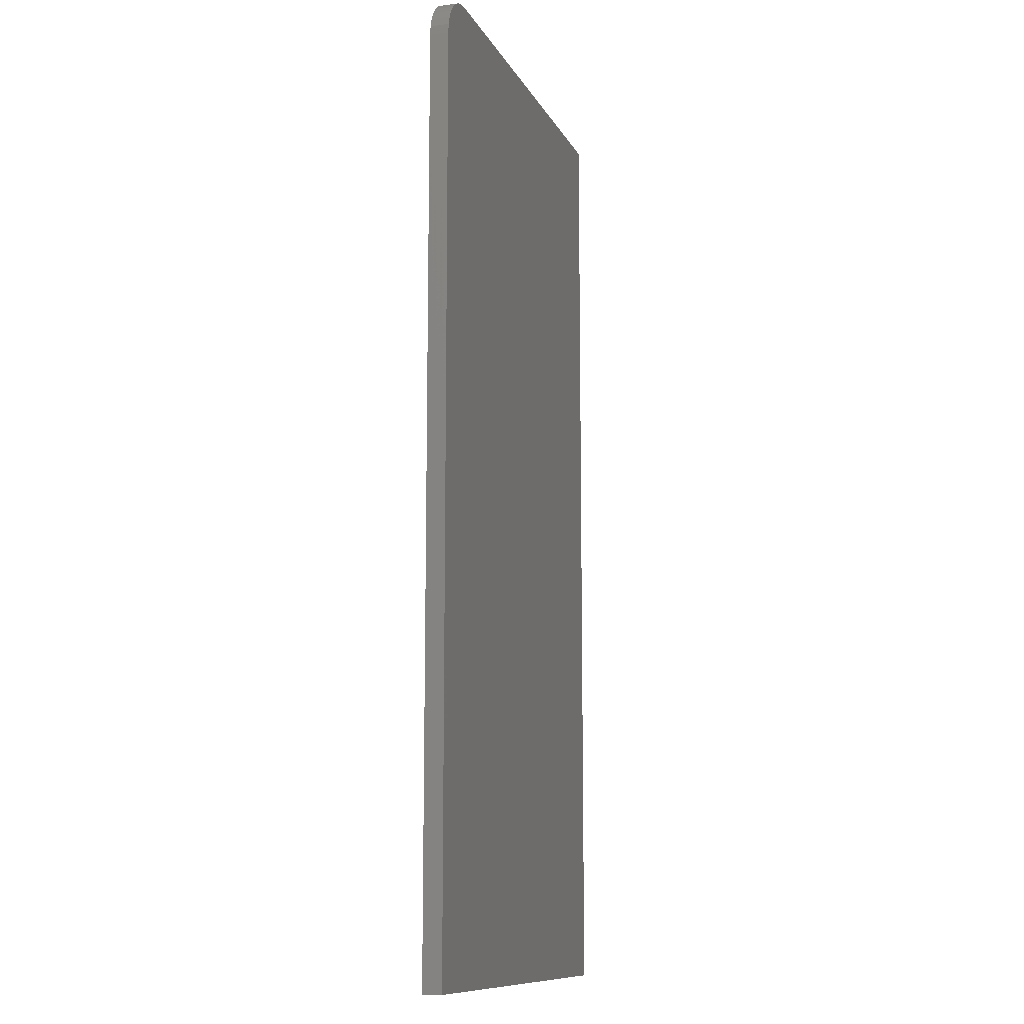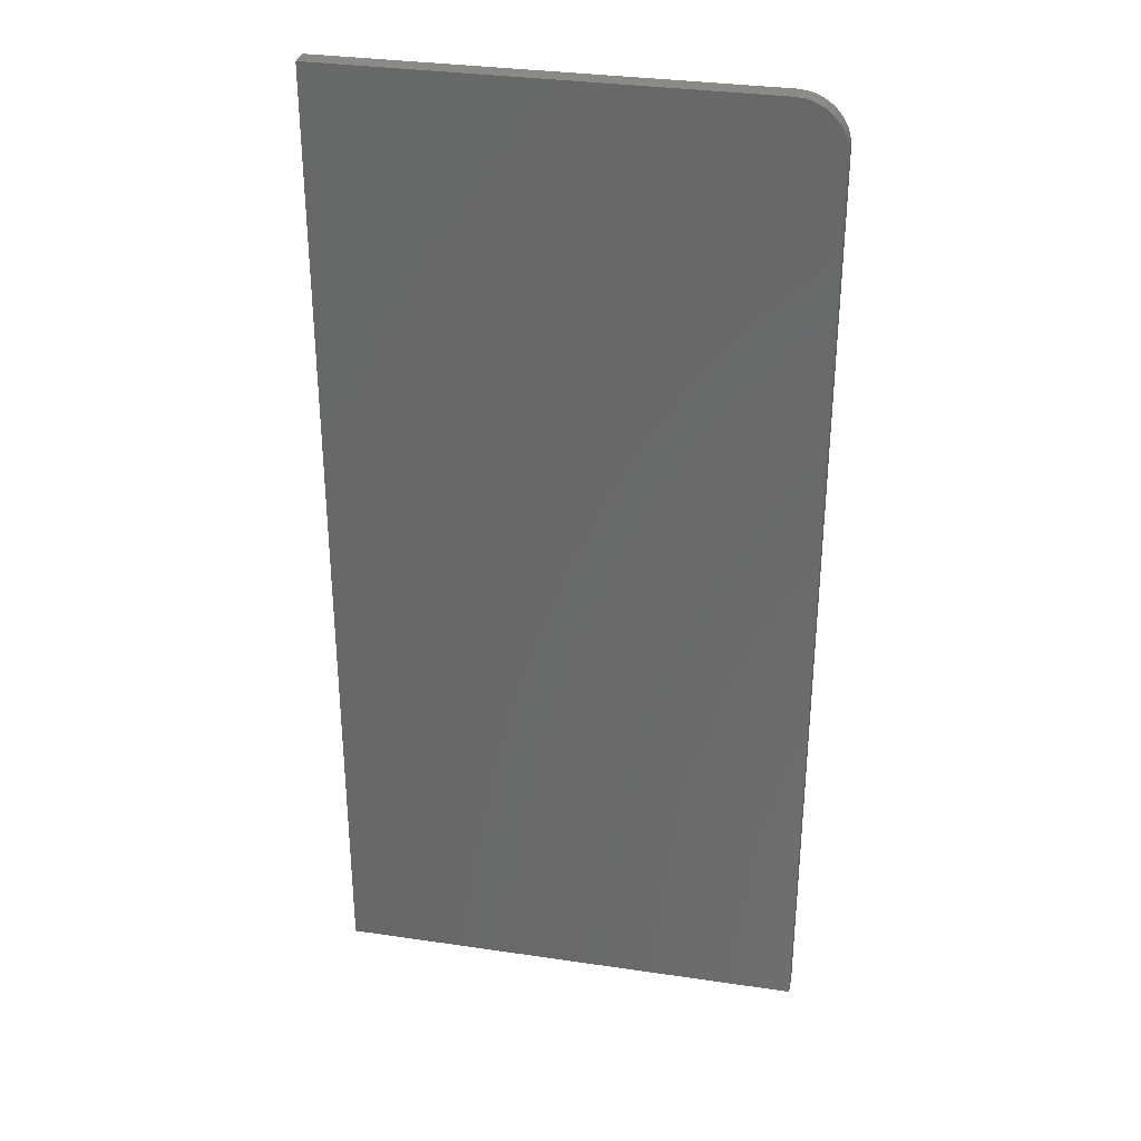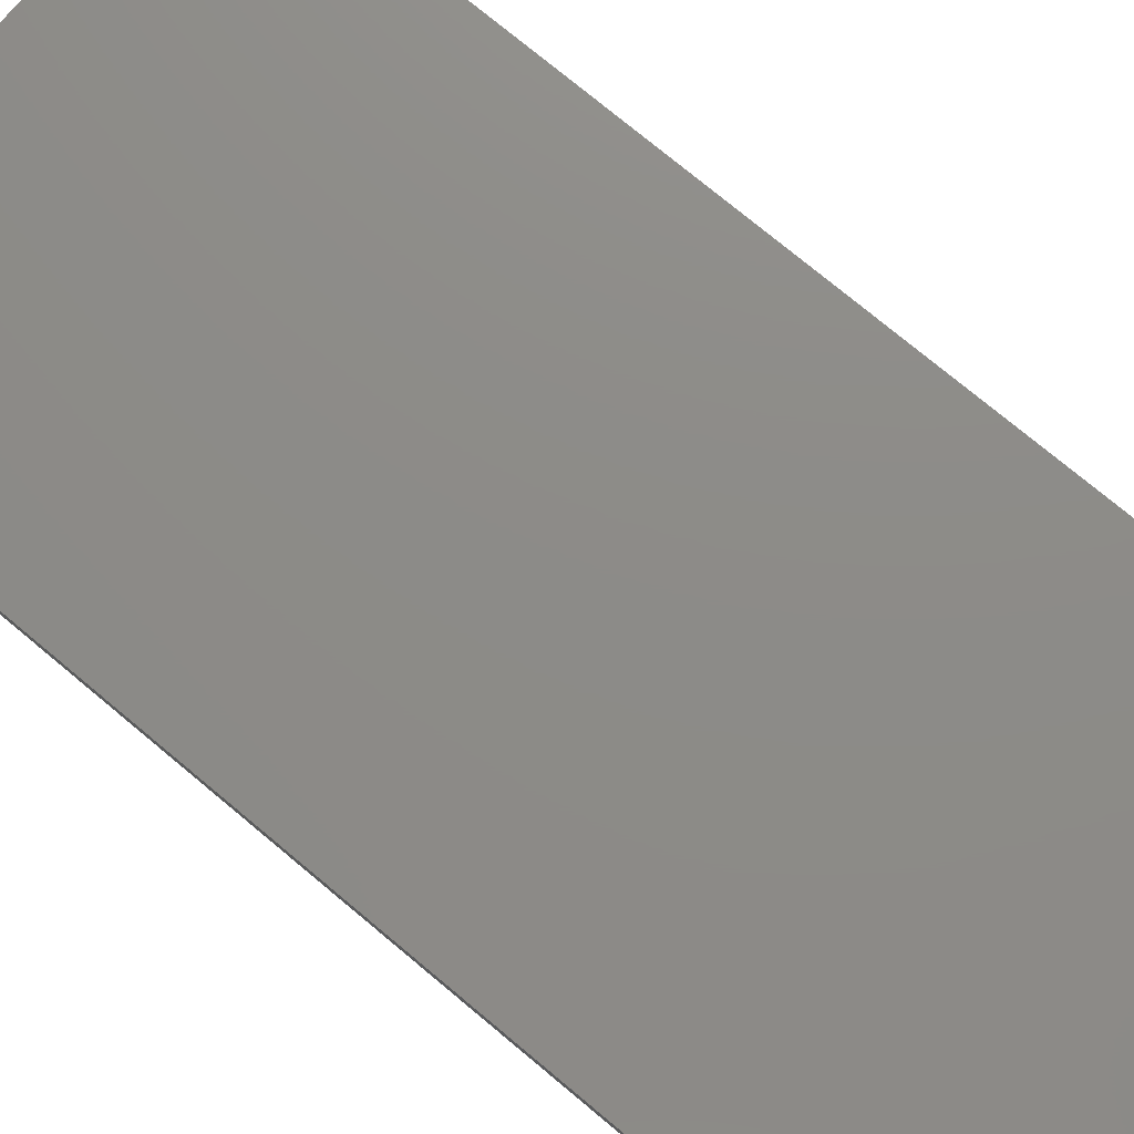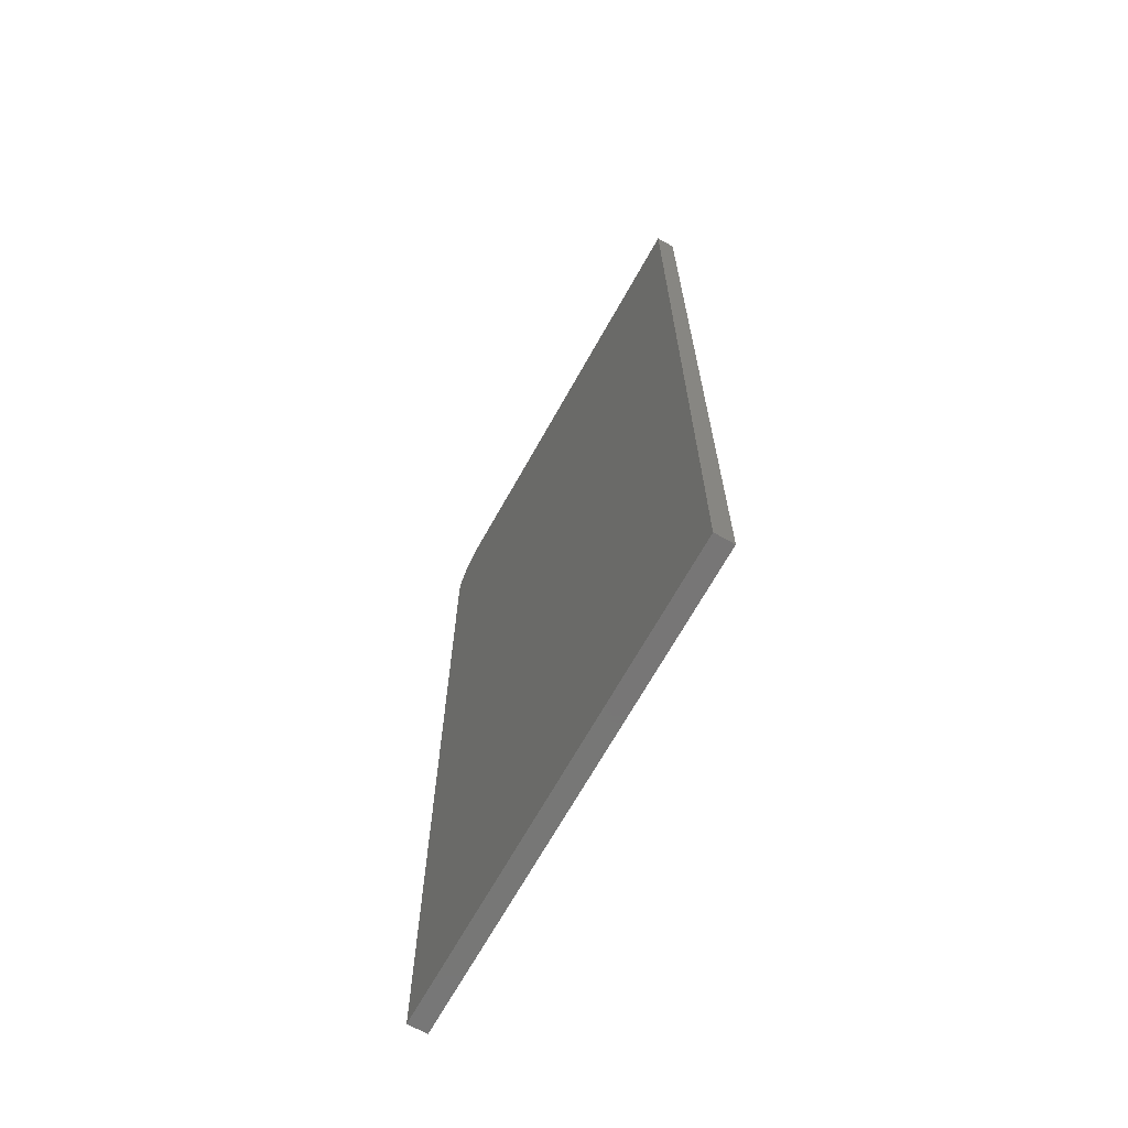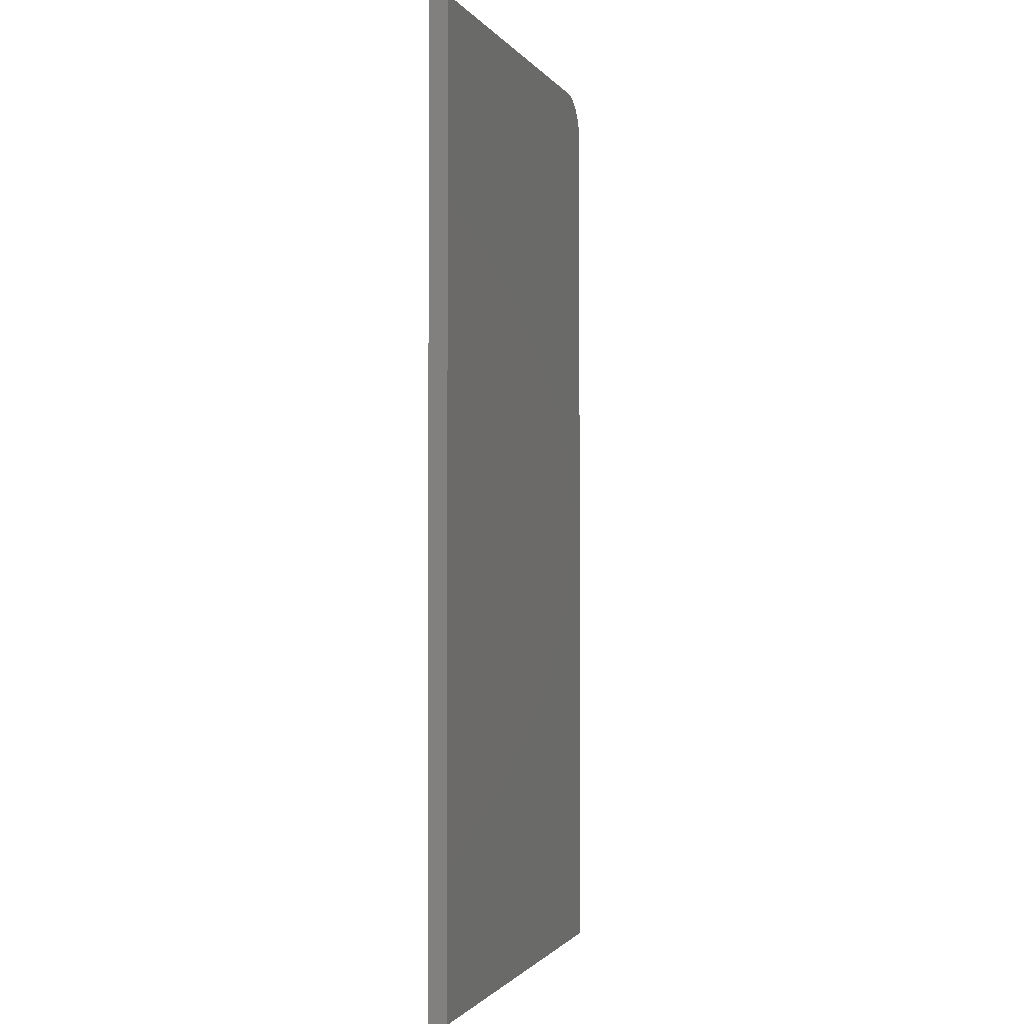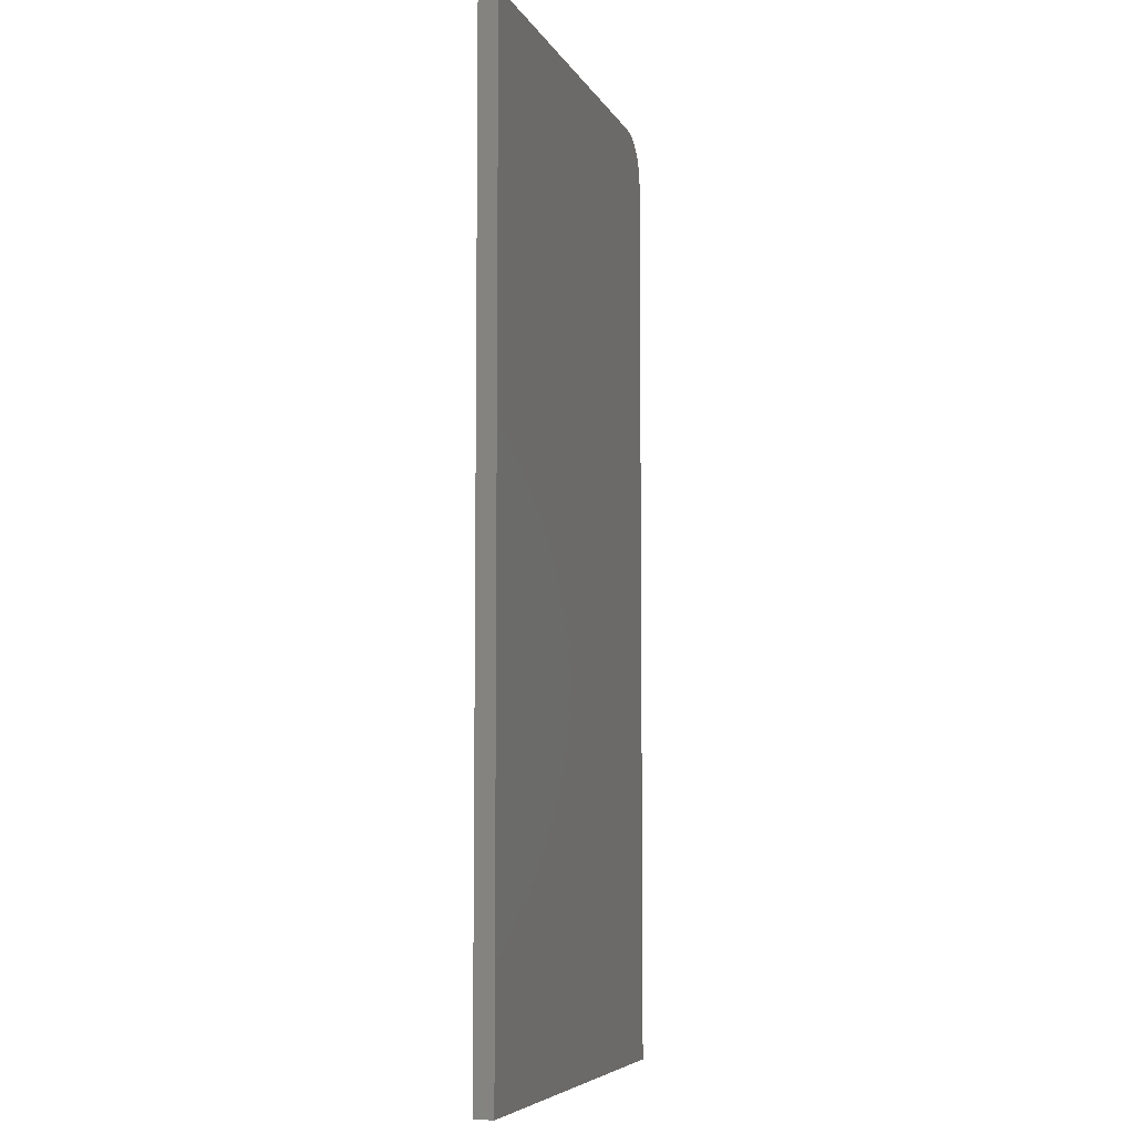
<metadata>
{"format":"stl","ext":"stl","renderer":"f3d","projection":"perspective","resolution":1024,"background":"white","views":[{"elev":-11.0,"azim":-72.2,"up":"+Y"},{"elev":32.4,"azim":-168.4,"up":"+Y"},{"elev":75.6,"azim":129.8,"up":"+Z"},{"elev":-69.1,"azim":60.7,"up":"+Y"},{"elev":-1.2,"azim":107.3,"up":"+Y"},{"elev":-6.4,"azim":107.1,"up":"+Y"}]}
</metadata>
<code>
# stl→obj: 24 verts, 44 faces
v 0.03906 0.75 0.01562
v 0.03144 0.7492 0.01562
v 0.02411 0.747 0.01562
v 0.3859 0.75 0.01562
v 0.01736 0.7434 0.01562
v 0.01144 0.7386 0.01562
v 0.006583 0.7326 0.01562
v 0.002973 0.7259 0.01562
v 0.0007506 0.7186 0.01562
v 0 0.7109 0.01562
v 0 -0.04688 0.01562
v 0.3859 -0.04688 0.01562
v 0.02411 0.747 0
v 0.03144 0.7492 0
v 0.03906 0.75 0
v 0.3859 0.75 0
v 0.3859 -0.04688 0
v 0 -0.04688 0
v 0 0.7109 0
v 0.0007506 0.7186 0
v 0.002973 0.7259 0
v 0.006583 0.7326 0
v 0.01144 0.7386 0
v 0.01736 0.7434 0
f 1 2 3
f 4 1 3
f 4 3 5
f 4 5 6
f 4 6 7
f 4 7 8
f 4 8 9
f 4 9 10
f 4 10 11
f 4 11 12
f 13 14 15
f 16 17 18
f 16 18 19
f 16 19 20
f 16 20 21
f 16 21 22
f 16 22 23
f 16 23 24
f 16 24 13
f 16 13 15
f 10 19 11
f 11 19 18
f 4 16 1
f 1 16 15
f 19 10 20
f 20 10 9
f 20 9 21
f 21 9 8
f 21 8 22
f 22 8 7
f 22 7 23
f 23 7 6
f 23 6 24
f 24 6 5
f 24 5 13
f 13 5 3
f 13 3 14
f 14 3 2
f 14 2 15
f 15 2 1
f 12 17 4
f 4 17 16
f 11 18 12
f 12 18 17

</code>
